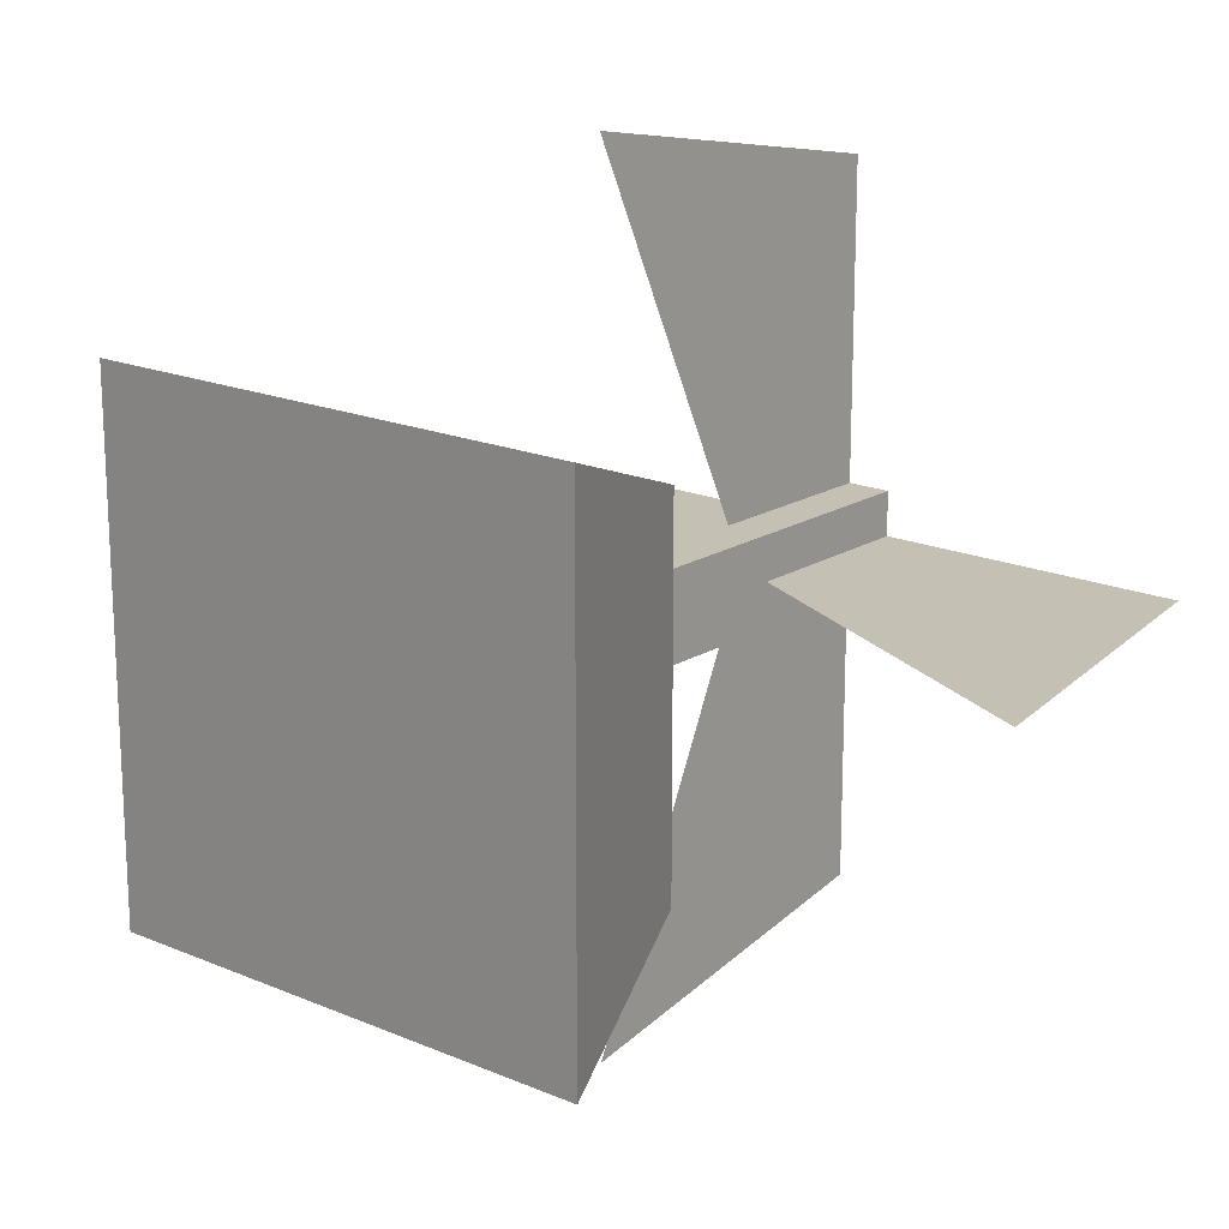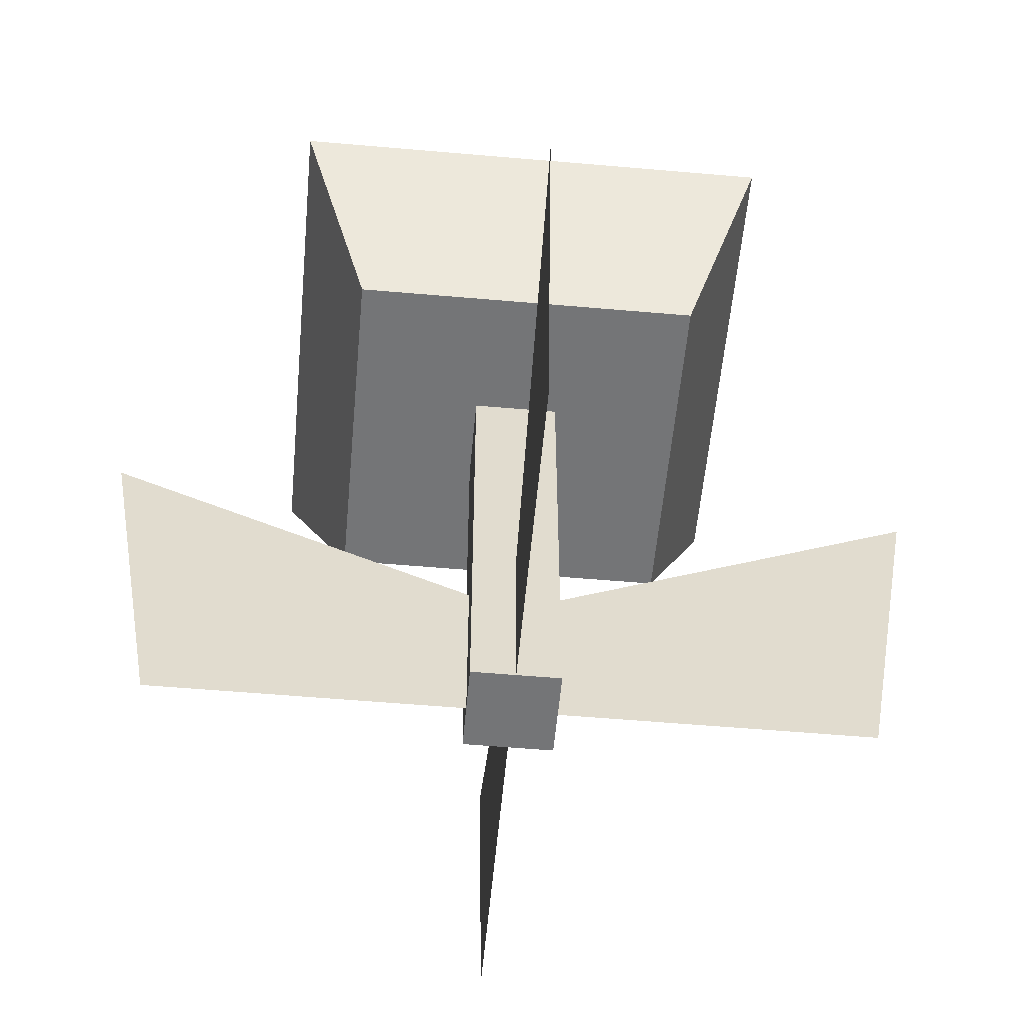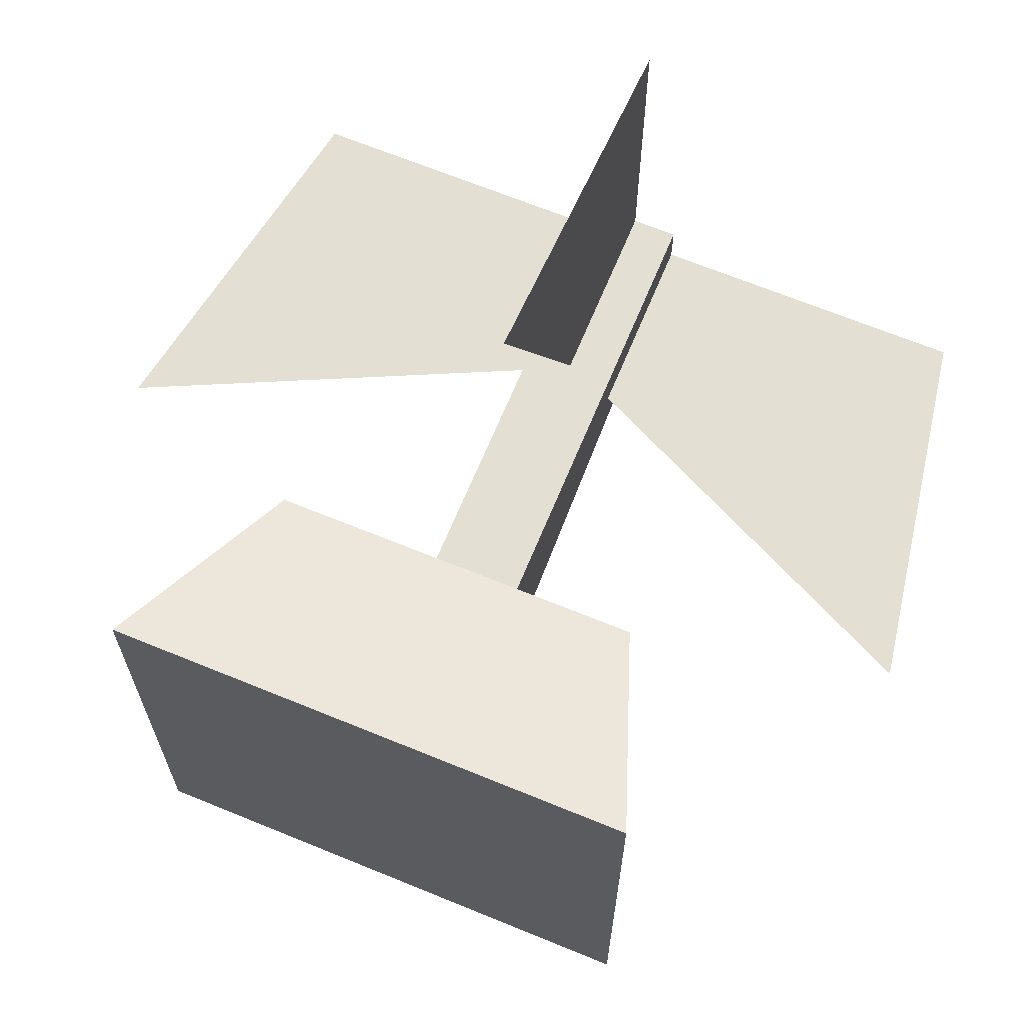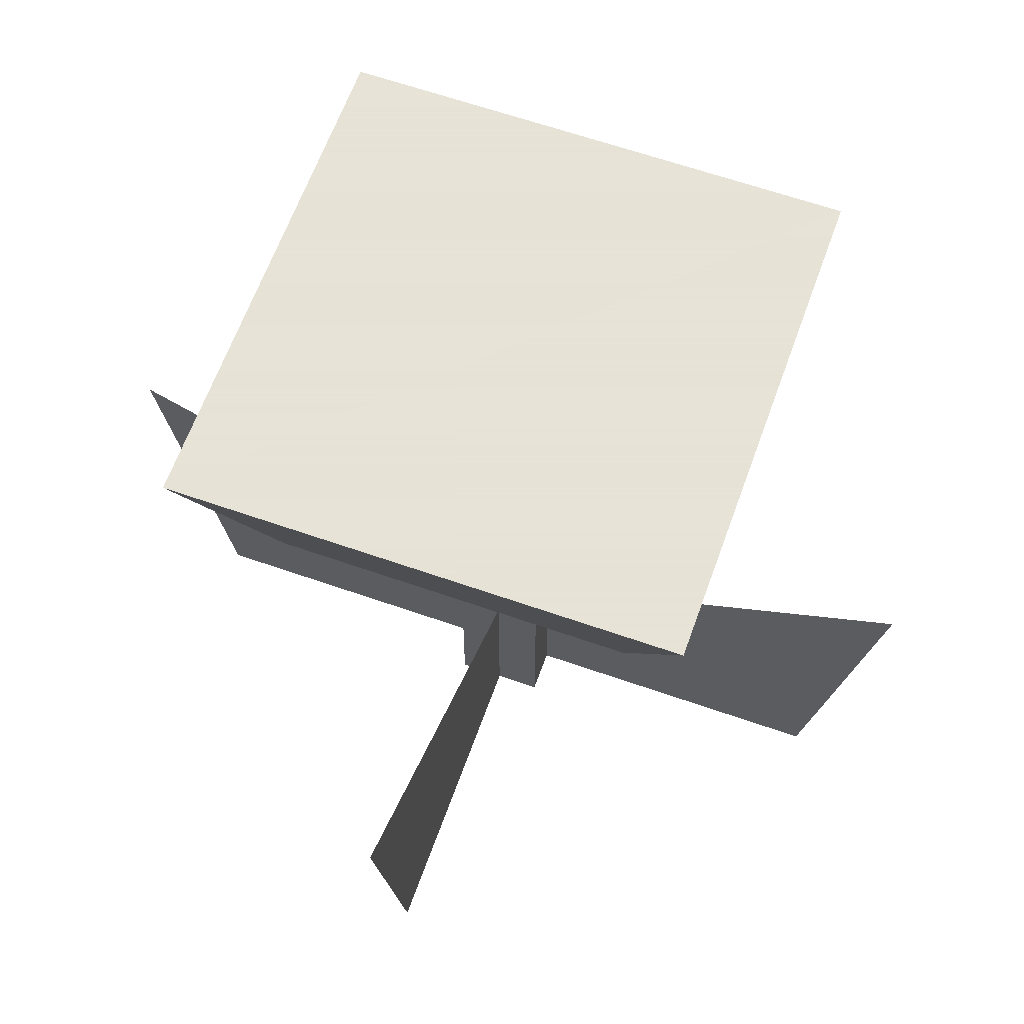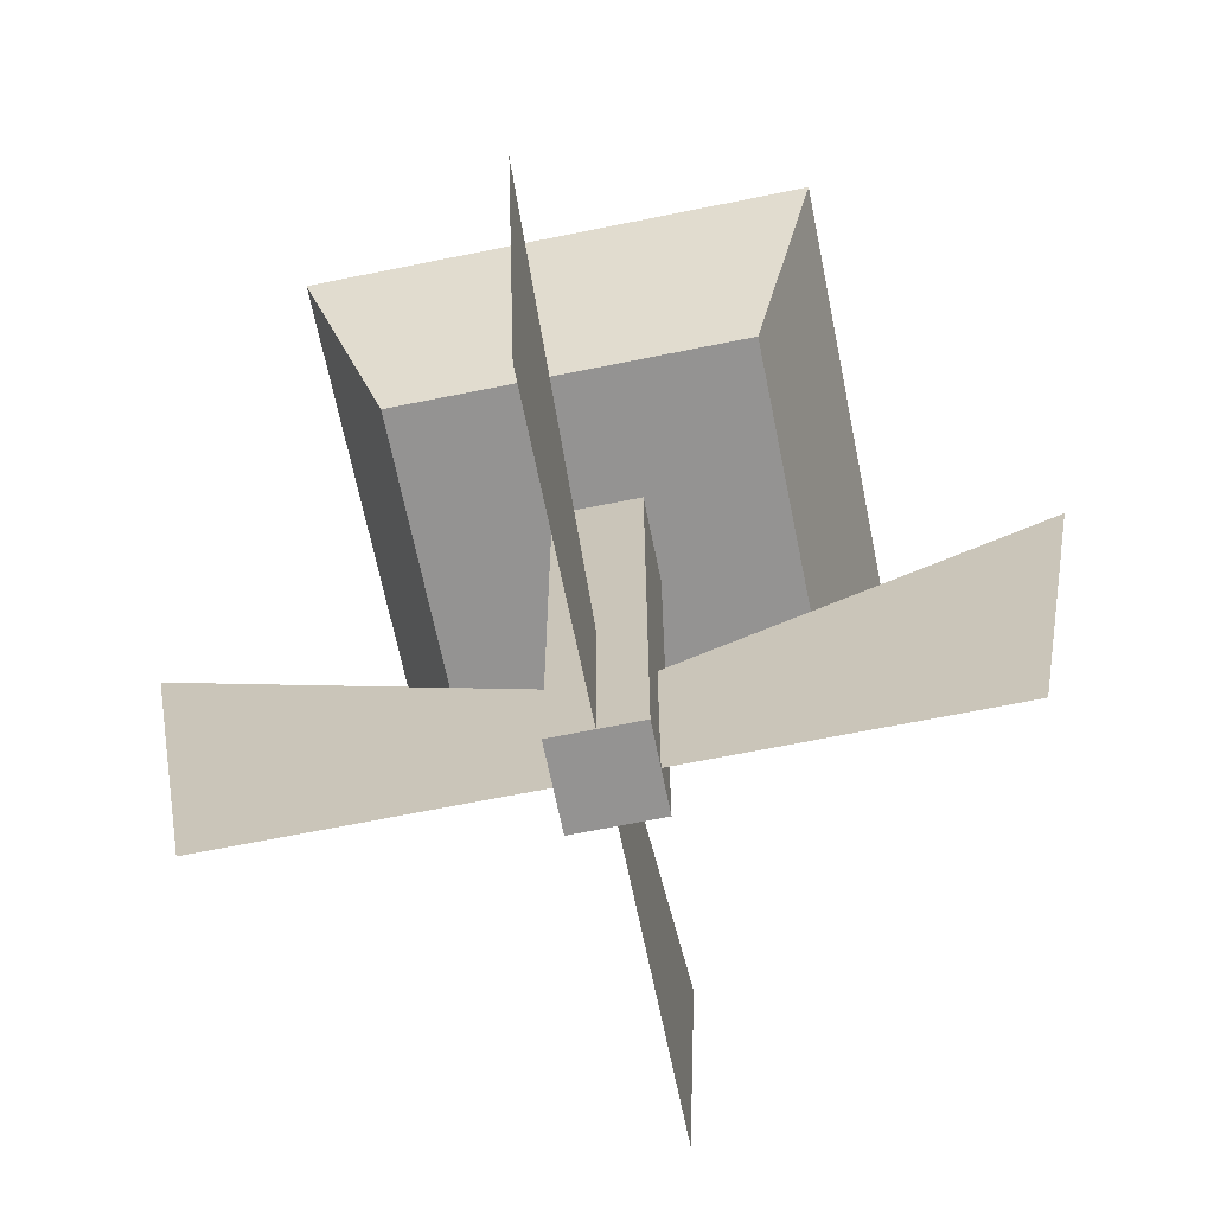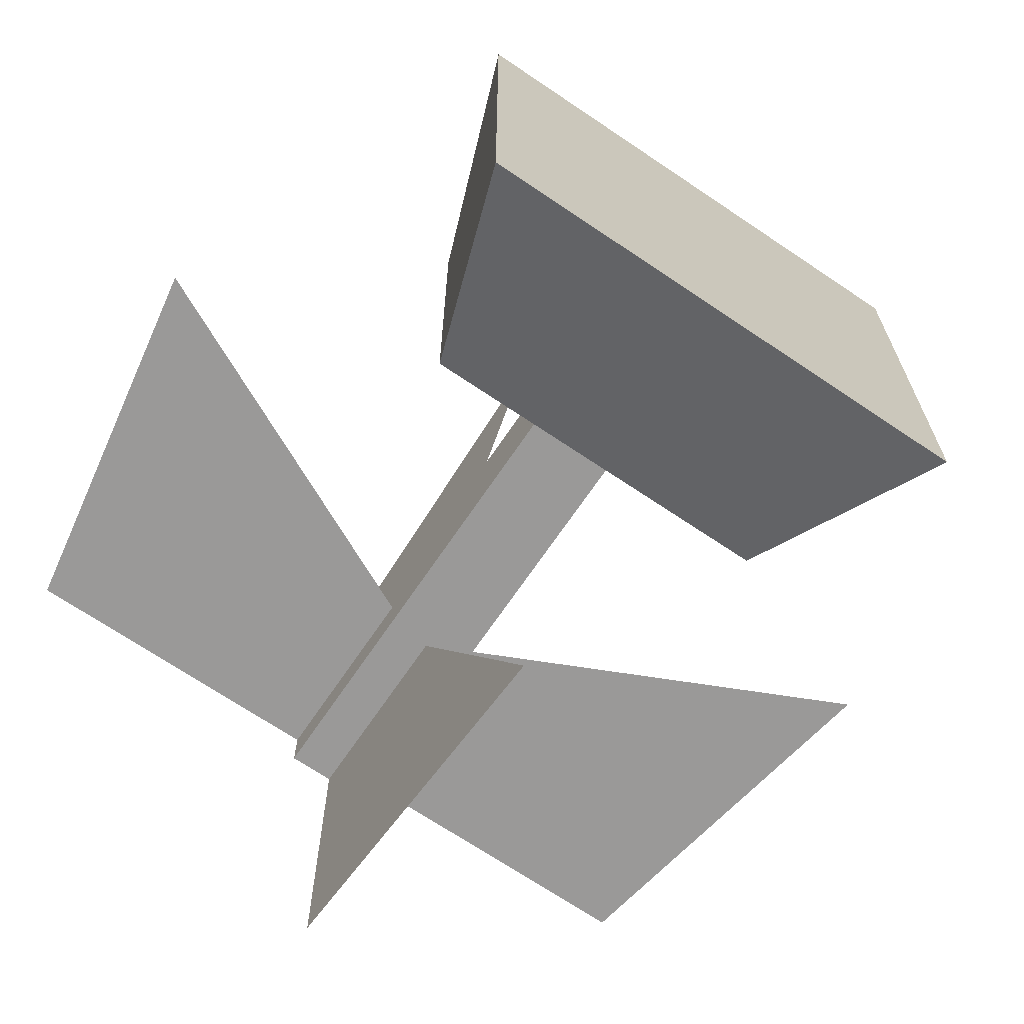
<metadata>
{"format":"obj","ext":"obj","renderer":"f3d","projection":"perspective","resolution":1024,"background":"white","views":[{"elev":18.0,"azim":-140.2,"up":"+Z"},{"elev":-56.5,"azim":84.8,"up":"+Y"},{"elev":66.9,"azim":-157.6,"up":"+Z"},{"elev":62.8,"azim":-160.4,"up":"+Y"},{"elev":-66.8,"azim":101.5,"up":"+Y"},{"elev":-69.1,"azim":145.9,"up":"+Z"}]}
</metadata>
<code>
o Mesh4_Flower_Red_Model
v 0 0.2109 -0.243
v 0.2176 0.1078 -0.243
v 0.2176 0 -0.243
v 0.038 0 -0.243
f 1 2 3 4
o Mesh3_Flower_Red_Model
v 0.3461 0.2821 -0.1398
v 0.2176 0.2821 -0.2176
v 0.1398 0.2821 -0.1398
v 0.2684 0.2821 -0.2684
v 0.3461 0.2821 -0.3461
v 0.2176 0.2821 -0.2684
v 0.2684 0.2821 -0.2176
v 0.3884 0.4 -0.3884
v 0.0975 0.4 -0.3884
v 0.1398 0.2821 -0.3461
v 0.3884 0.4 -0.0975
v 0.0975 0.4 -0.0975
v 0.2176 0 -0.2684
v 0.2684 0 -0.2684
v 0.2176 0 -0.243
v 0.243 0 -0.2684
v 0.2684 0 -0.243
v 0.2176 0 -0.2176
v 0.2684 0 -0.2176
v 0.243 0 -0.2176
f 5 6 7
f 8 9 10
f 11 9 8
f 9 12 13 14
f 9 5 15 12
f 16 13 12 15
f 7 14 13 16
f 15 5 7 16
f 17 10 8 18
f 17 18 20
f 22 19 6
f 23 22 6 11
f 21 23 11
f 19 17 10 6
f 23 22 24
f 11 8 18 21
f 23 21 19 22
f 21 18 20 17 19
f 17 20 18 21 19
f 10 14 9
f 14 10 7
f 6 7 10
f 5 6 11
f 5 11 9
o Mesh5_Flower_Red_Model
v 0.243 0 -0.4479
v 0.243 0.2109 -0.4859
v 0.243 0.1078 -0.2684
v 0.243 0 -0.2684
f 25 26 27 28
o Mesh1_Flower_Red_Model
v 0.4479 0 -0.243
v 0.2684 0 -0.243
v 0.2684 0.1078 -0.243
v 0.4859 0.2109 -0.243
f 29 30 31 32
o Mesh2_Flower_Red_Model
v 0.243 0 -0.038
v 0.243 0 -0.2176
v 0.243 0.1078 -0.2176
v 0.243 0.2109 0
f 33 34 35 36

</code>
